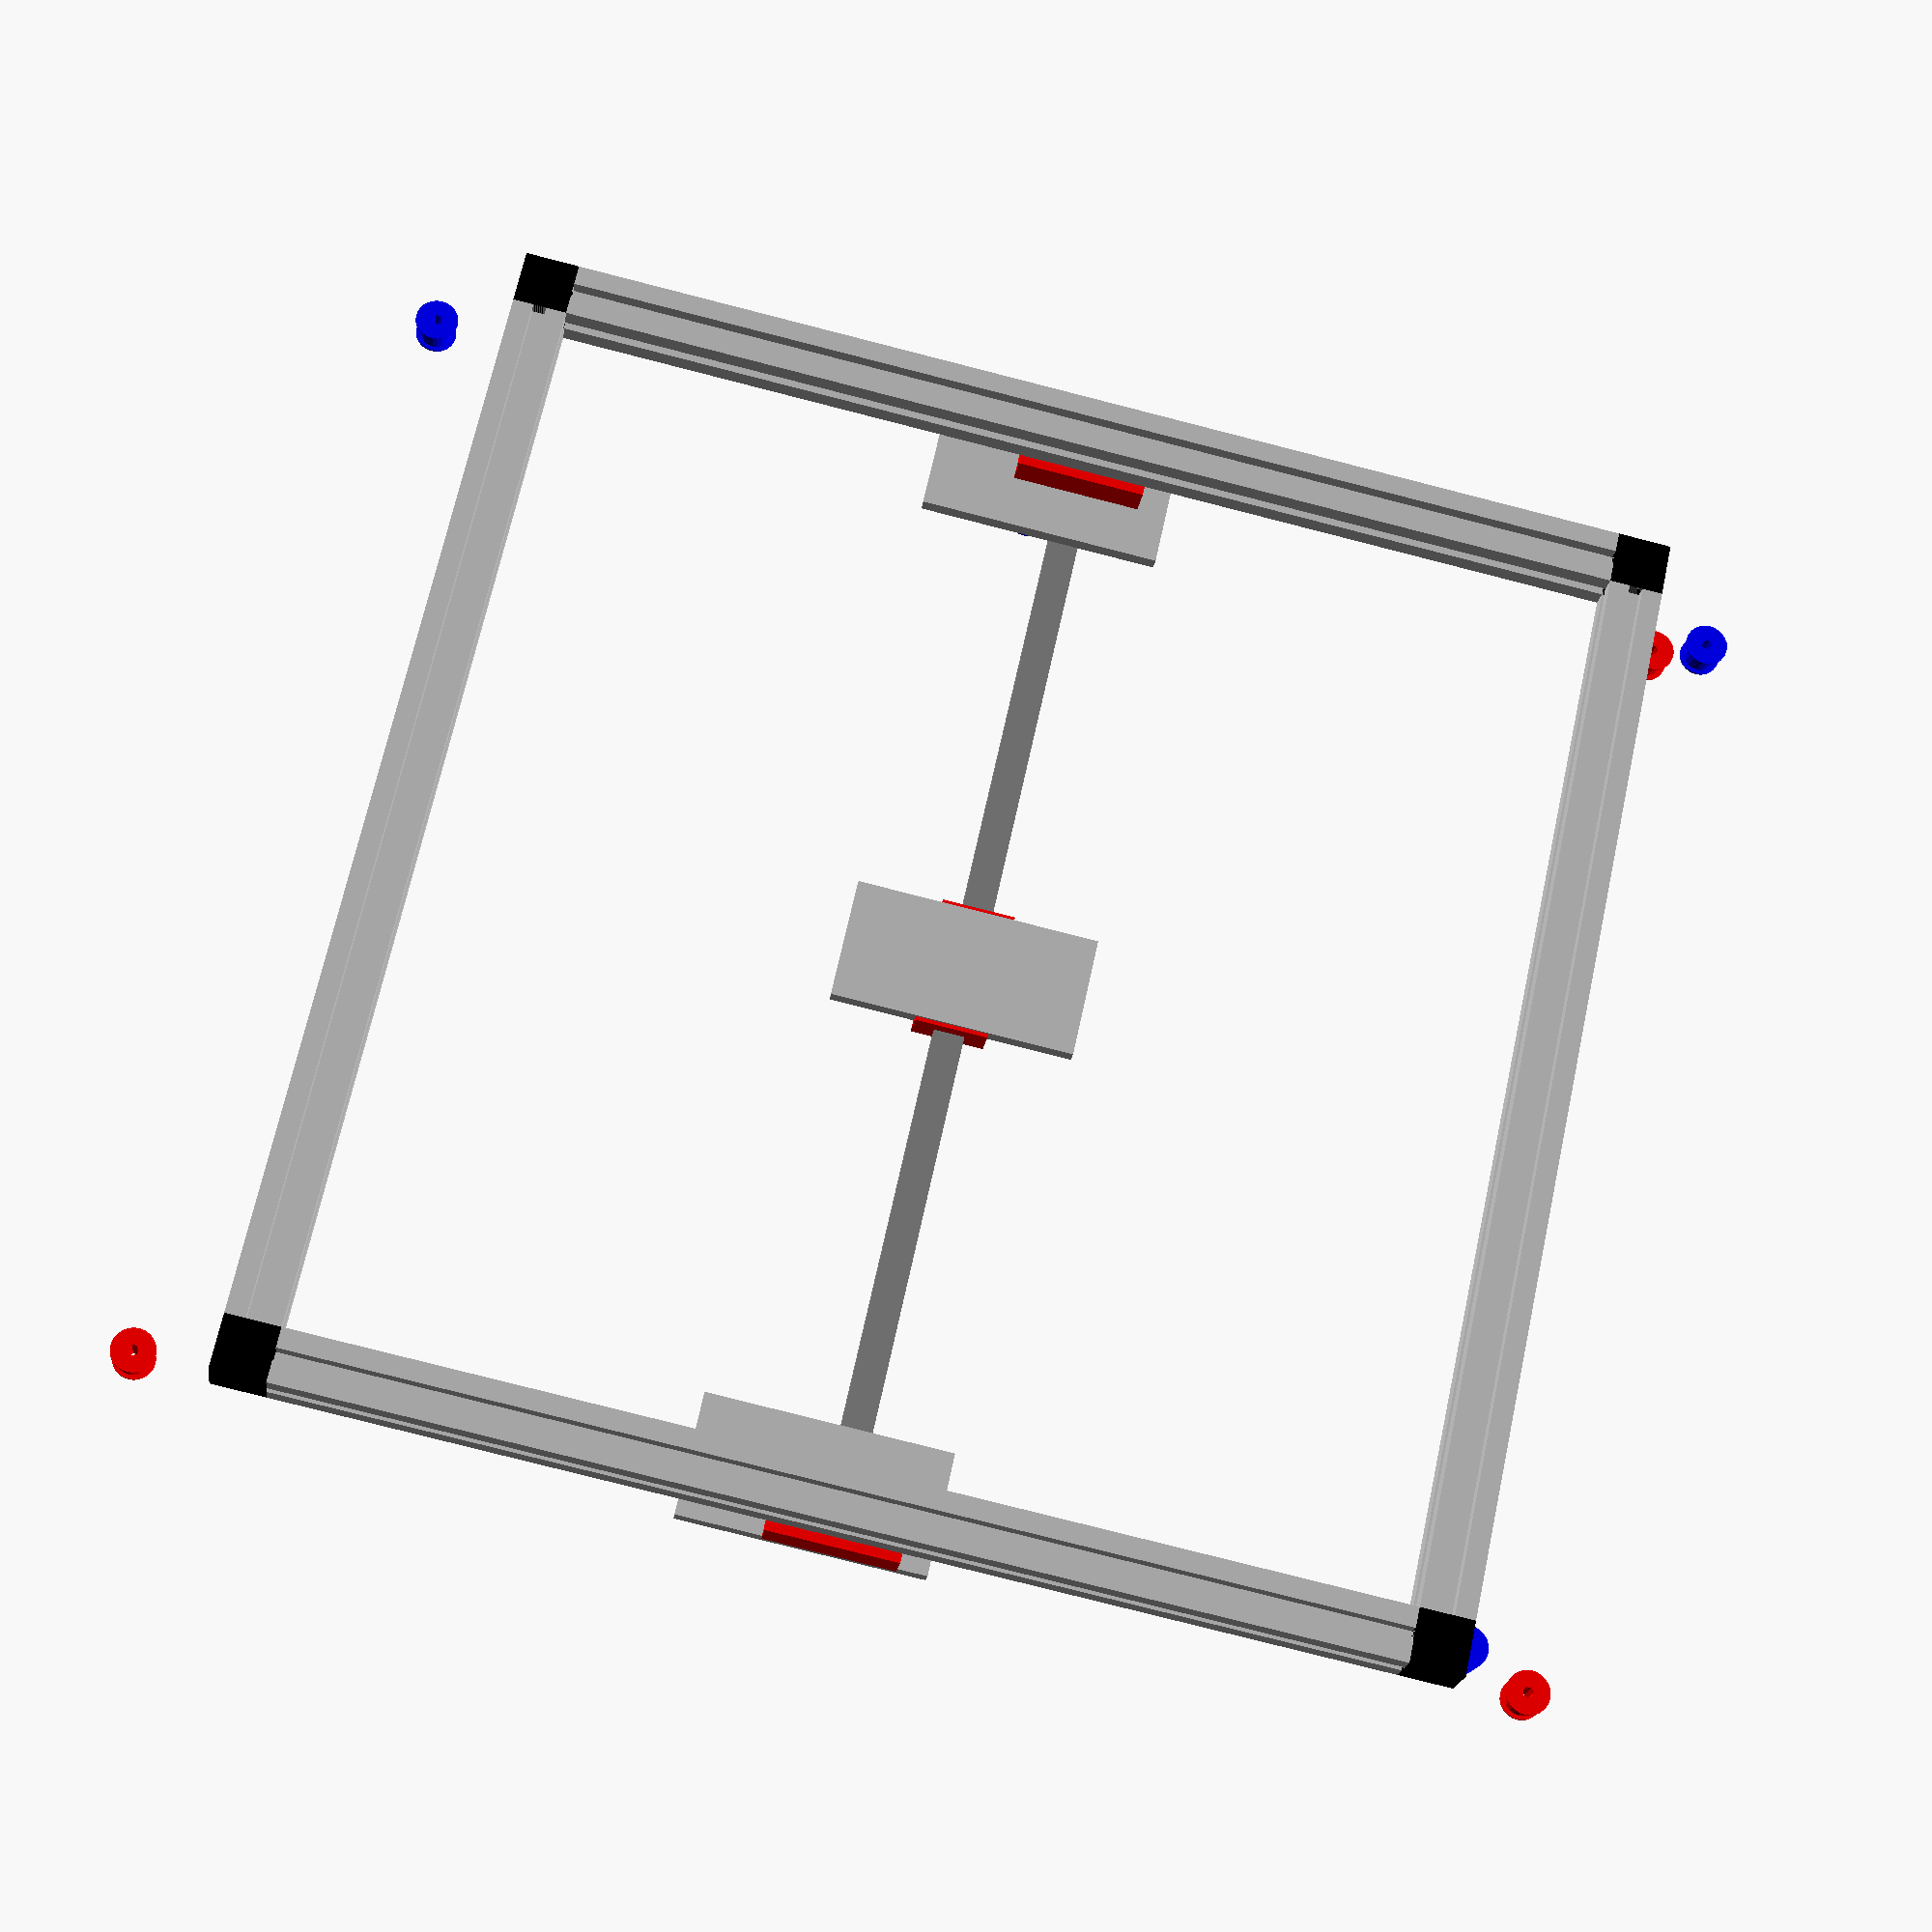
<openscad>
/**
 * montaje.scad
 * 
 * Created by Diego Viejo 
 * 18/Nov/2015
 * 
 * License: GNU GPL
 * 
 */

include <MCAD/stepper.scad>

//free pulley measurements
pulleyDiam = 12.2;
pulleyHoleDiam = 4;
pulleyHeight = 11.6;

beltWidth = 1.5;

//shaft guide measurements
shaftLength = 400;
shaftWidth = 11.3;
shaftHeight = 7.6;
guideLength = 48;
guideWidth = 27;
guideHeight = 12.65;

//aluminium shaft measurements
aluLength = 400;
aluHeight = 20;
aluWidth = 20;

//aluminum sheet
sheetLength = 90;
sheetWidth = 45;
sheetHeight = 6;

motorOffset = -20;
washerHeight = 0.5;

heightBelt1 = aluHeight+guideHeight+sheetHeight+washerHeight;
heightBelt2 = heightBelt1+pulleyHeight;

structureLenght = aluLength; //Y axis
structureWidth = aluLength;  //X axis

//pulleys placement
for(i=[-1,1])
{
    color("red")
    translate([(structureWidth-motorOffset)/2, i*(structureLenght/2+20+30), heightBelt1])
        pulley();
    color("blue")
    translate([-(structureWidth-motorOffset)/2, i*(structureLenght/2+20+30), heightBelt2])
        pulley();
}

color("red")
{
    translate([-(structureWidth-motorOffset)/2+pulleyDiam+beltWidth, -(structureLenght/2+20+20)+pulleyDiam, heightBelt1])
        pulley();
    translate([-(structureWidth-motorOffset)/2+pulleyDiam+beltWidth, -14.5, heightBelt1])
        pulley();
    translate([(structureWidth-motorOffset)/2-pulleyDiam-beltWidth, 14.5, heightBelt1])
        pulley();
}

color("blue")
{
    translate([(structureWidth-motorOffset)/2-pulleyDiam-beltWidth, -(structureLenght/2+20+20)+pulleyDiam, heightBelt2])
        pulley();
    translate([(structureWidth-motorOffset)/2-pulleyDiam-beltWidth, -14.5, heightBelt2])
        pulley();
    translate([-(structureWidth-motorOffset)/2+pulleyDiam+beltWidth, 14.5, heightBelt2])
        pulley();
}


//Motors
translate([(structureWidth-motorOffset)/2, (structureLenght/2+20+30), heightBelt1])
    rotate([180,0,0]) motor(Nema17);
translate([-(structureWidth-motorOffset)/2, (structureLenght/2+20+30), heightBelt1])
    rotate([180,0,0]) motor(Nema17);

//structure
color("black")
for(i=[1,-1]) for(j=[1,-1])
translate([i*(structureWidth+20)/2, j*(structureLenght+20)/2, 10])
    cube(20, center=true);
    
color("silver")
for(i=[-1,1])
{
    translate([0, i*(structureLenght+20)/2, aluHeight/2])
        aluAxle();
    translate([i*(structureWidth+20)/2, 0, aluHeight/2])
        rotate(90) aluAxle();
}


for(i=[-1,1])
{
    translate([i*(structureWidth+20)/2, 0, aluHeight])
        shaftAxle();
    translate([i*(structureWidth)/2, 10, aluHeight+guideHeight+sheetHeight/2])
        aluSheet();
}

translate([0, 0, 20+guideHeight+6+shaftHeight]) rotate(90) mirror([0, 0, 1]) shaftAxle();
translate([0, 0, aluHeight+guideHeight+sheetHeight/2])
        aluSheet();


module aluAxle(length = aluLength, width = 20)
{
    steps = floor(width/aluWidth);
    color("silver")
    difference()
    {
        cube([length, width, aluHeight], center = true);
    
        for(i=[-1,1])
        {
            translate([-1, i*(width)/2, 0])
                cube([length+2, 10+1, 5], center=true);
            for(j=[ceil(-steps/2):floor(steps/2)])
                translate([-1, j*aluWidth, i*(aluHeight-10)])
                    cube([length+2, 5, 10+1], center=true);
        }
    }
}

module shaftAxle()
{
    color("grey")
    translate([0, 0, shaftHeight/2])
        cube([shaftWidth, shaftLength, shaftHeight], center=true);

    color("red")
    translate([0, 0, guideHeight/2])
    difference()
    {
        cube([guideWidth, guideLength, guideHeight], center=true);
        for(i=[1,-1]) for(j=[-1,1])
            translate([i*10, j*10, -1]) 
                cylinder(d=3, h=guideHeight+2);
    }


}

module pulley()
{
    difference()
    {
        union()
        {
            cylinder(d=pulleyDiam, h=pulleyHeight);
            cylinder(d=16.05, h=1);
            translate([0, 0, pulleyHeight-1]) cylinder(d=pulleyDiam+3, h=1);
        }
        translate([0, 0, -1]) cylinder(d=pulleyHoleDiam, h=pulleyHeight+2);
    }
}

module aluSheet()
color("silver")
difference()
{
    cube([sheetWidth, sheetLength, sheetHeight], center = true);
}

</openscad>
<views>
elev=20.1 azim=77.7 roll=172.6 proj=p view=solid
</views>
